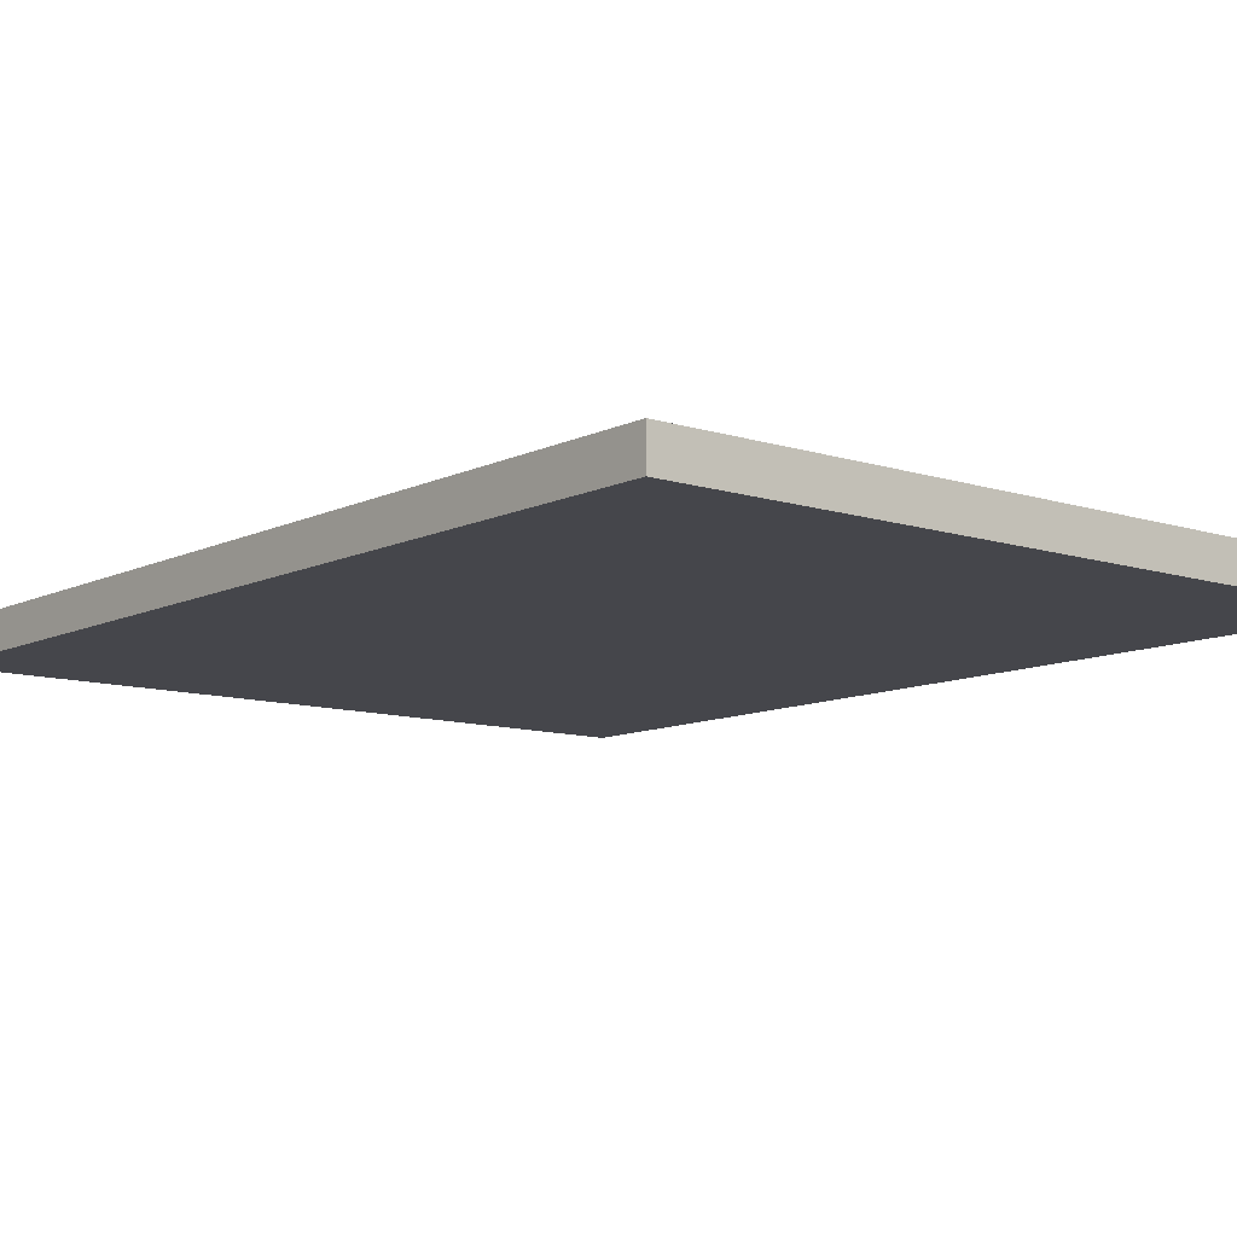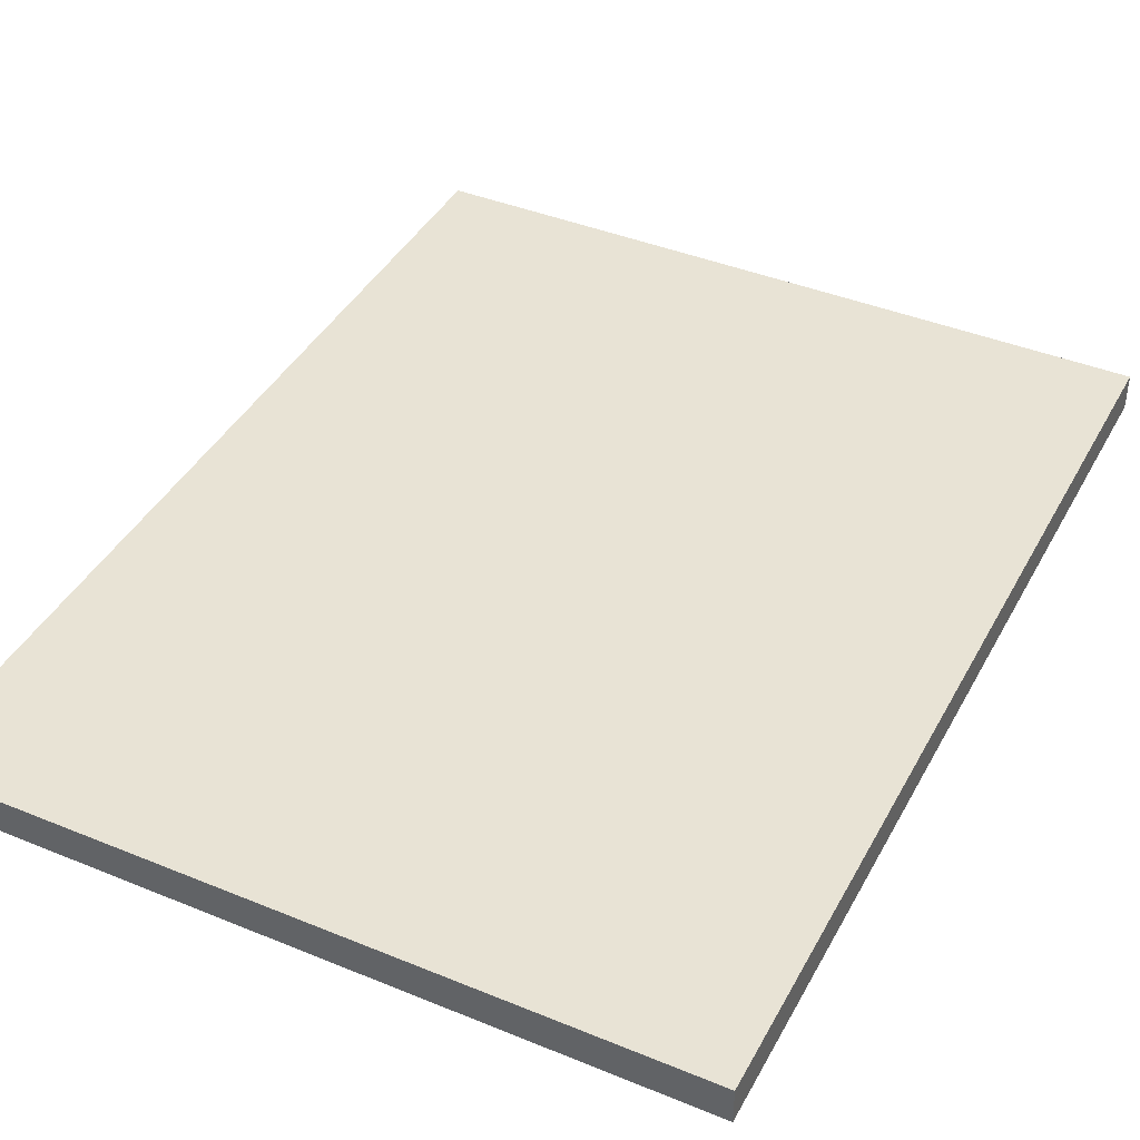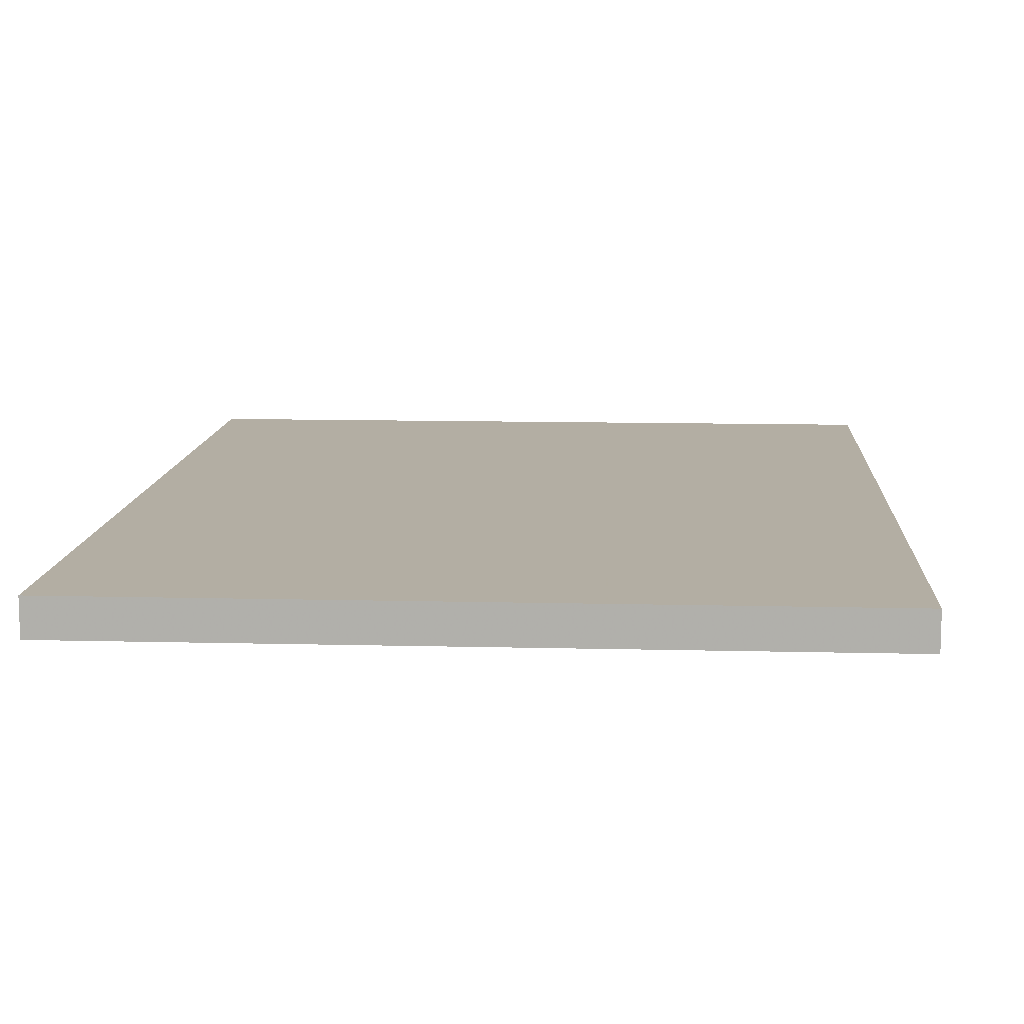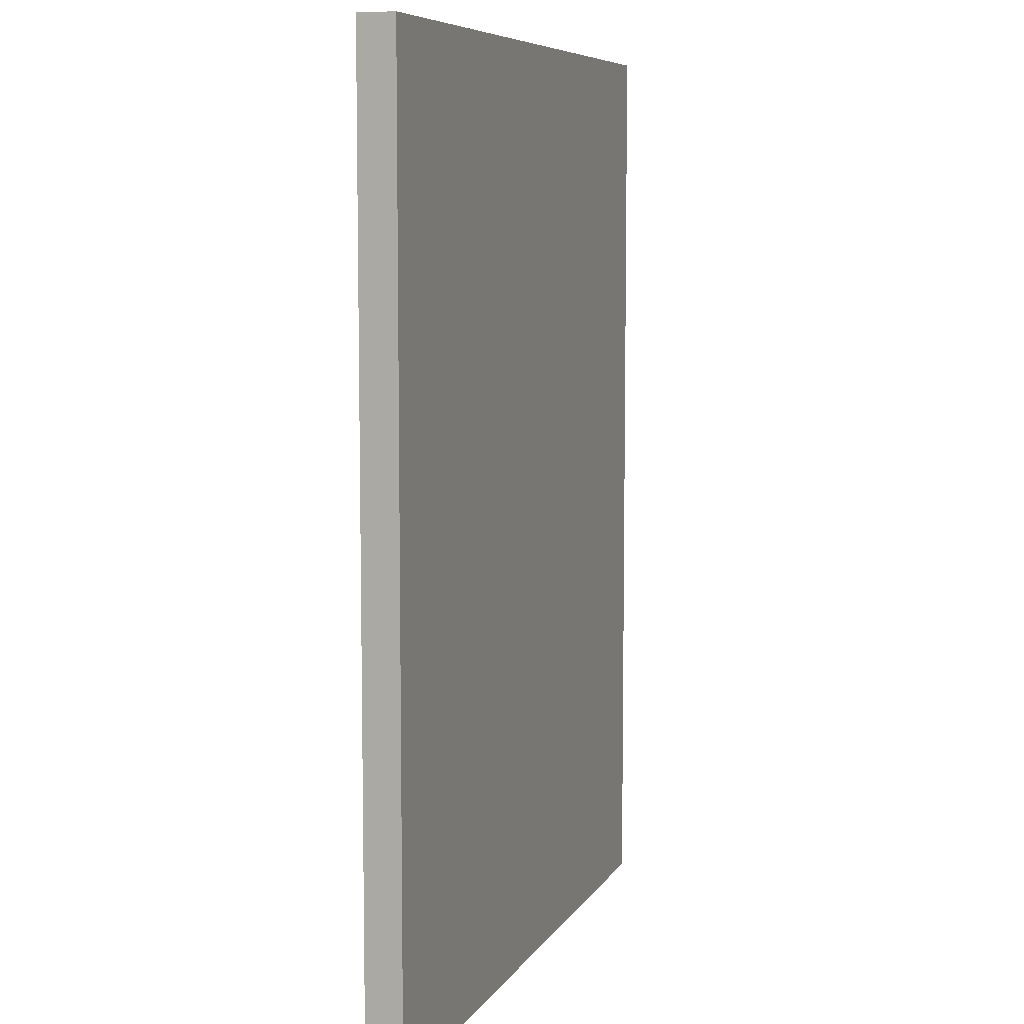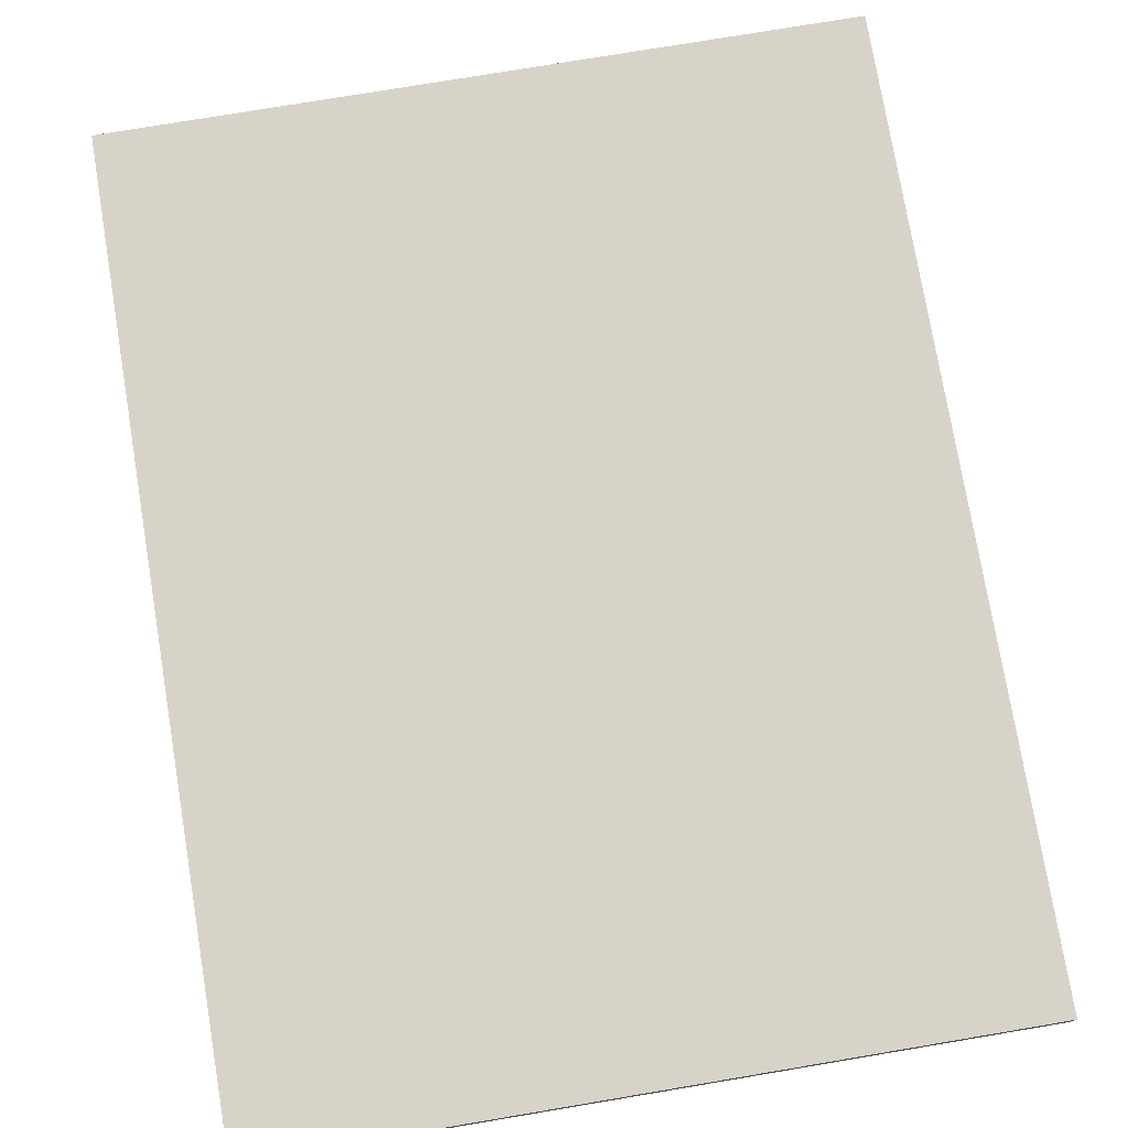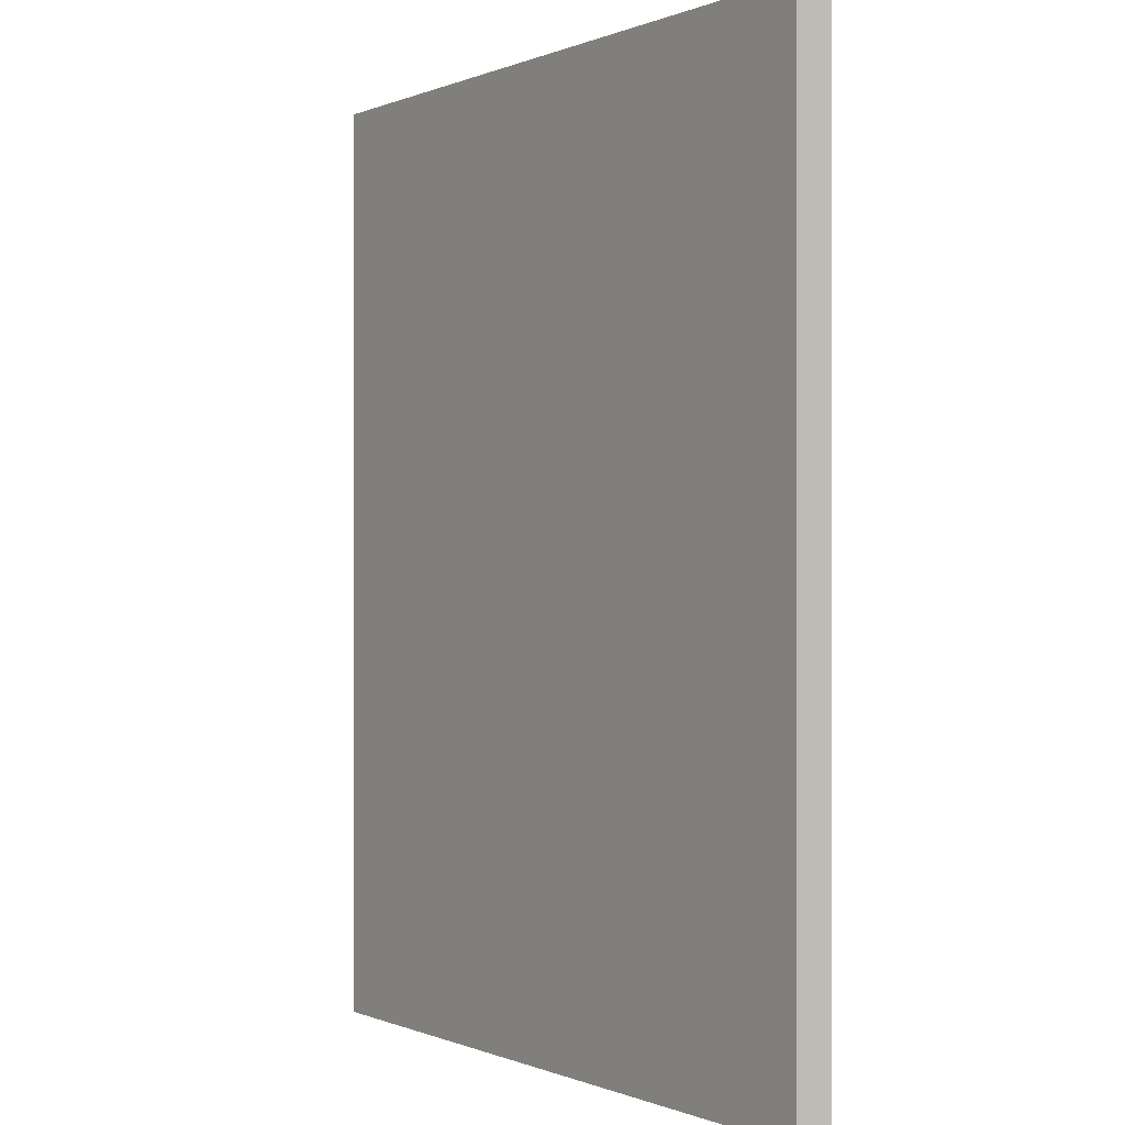
<metadata>
{"format":"obj","ext":"obj","renderer":"f3d","projection":"perspective","resolution":1024,"background":"white","views":[{"elev":-10.1,"azim":-39.4,"up":"+Z"},{"elev":41.3,"azim":-153.6,"up":"+Z"},{"elev":10.9,"azim":3.6,"up":"+Z"},{"elev":7.5,"azim":-71.7,"up":"+Y"},{"elev":76.4,"azim":-9.5,"up":"+Z"},{"elev":-0.1,"azim":56.1,"up":"+Y"}]}
</metadata>
<code>
v 0.8877 0 0.5194
v 0.8877 0 0.4806
v 0.1123 0 0.5194
v 0.1123 0 0.4806
v 0.8877 1 0.4806
v 0.8877 1 0.5194
v 0.1123 1 0.4806
v 0.1123 1 0.5194
g wall
f 2 1 3
f 3 4 2
f 6 5 7
f 7 8 6
f 2 5 6
f 6 1 2
f 7 4 3
f 3 8 7
f 2 4 7
f 7 5 2
f 3 1 6
f 6 8 3
g wall
f 2 1 3
f 3 4 2
f 6 5 7
f 7 8 6
f 2 5 6
f 6 1 2
f 7 4 3
f 3 8 7
f 2 4 7
f 7 5 2
f 3 1 6
f 6 8 3

</code>
